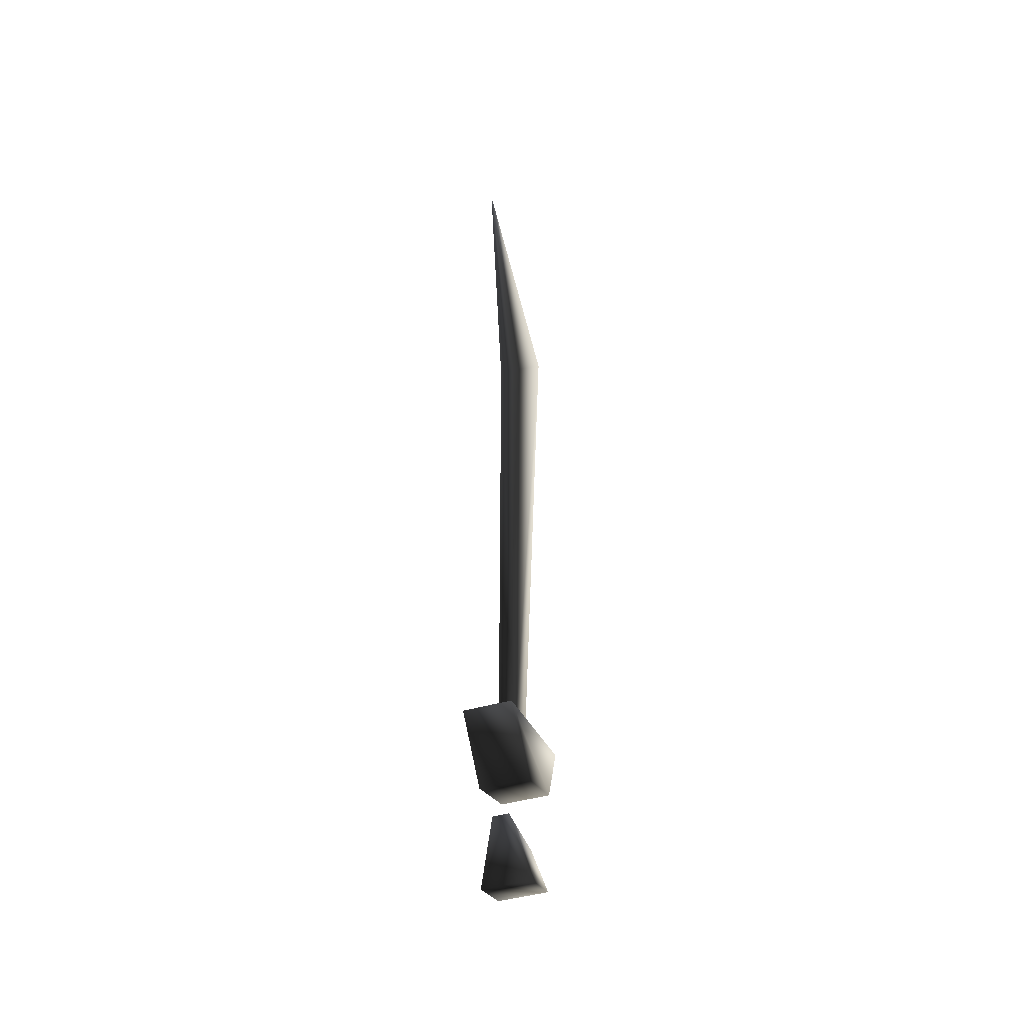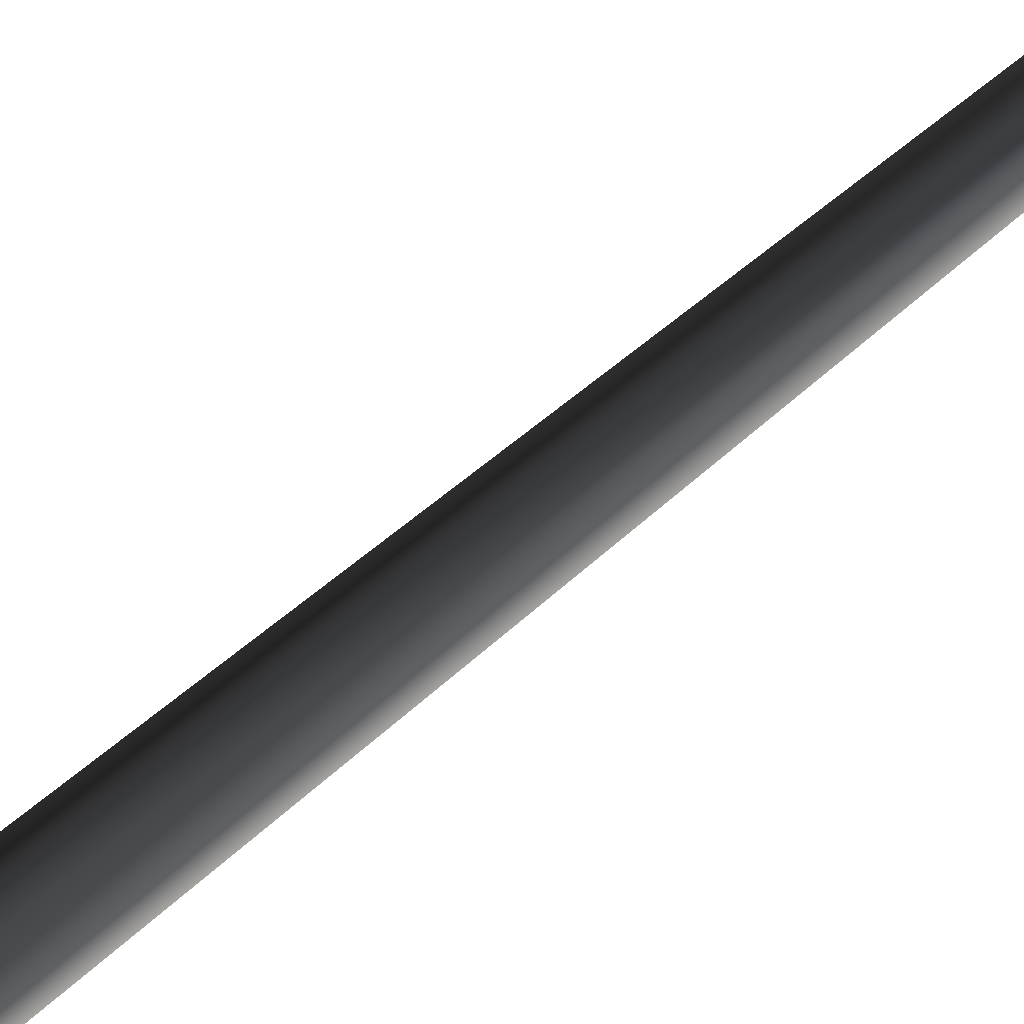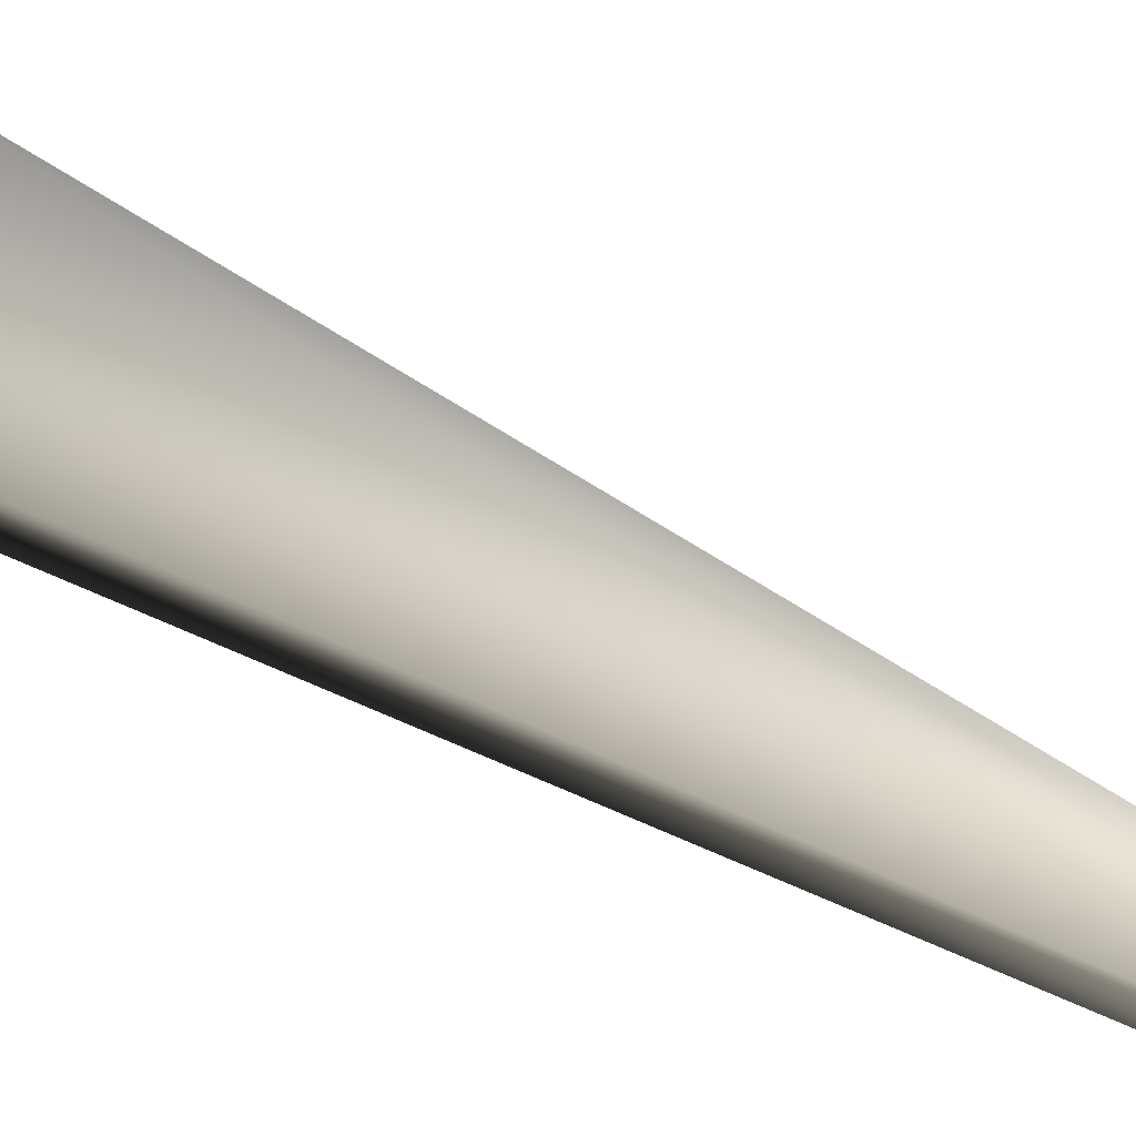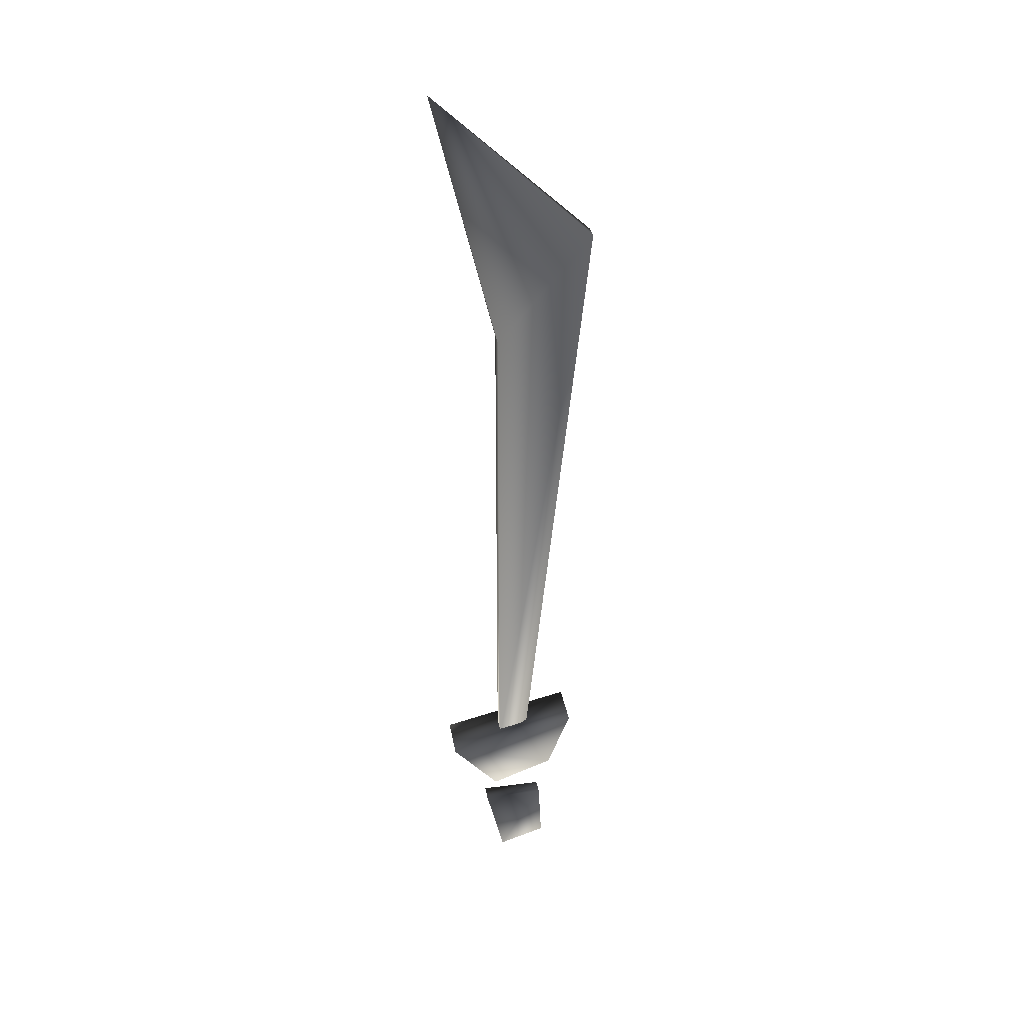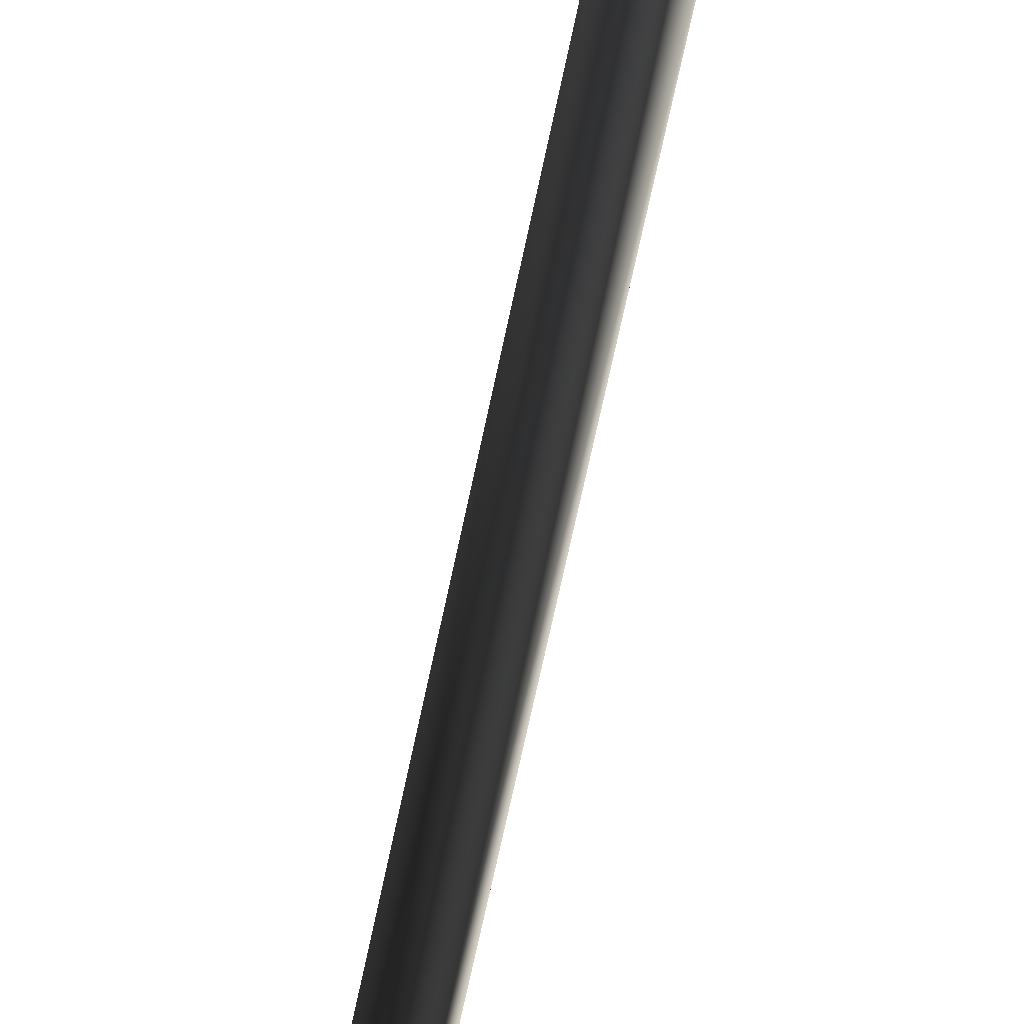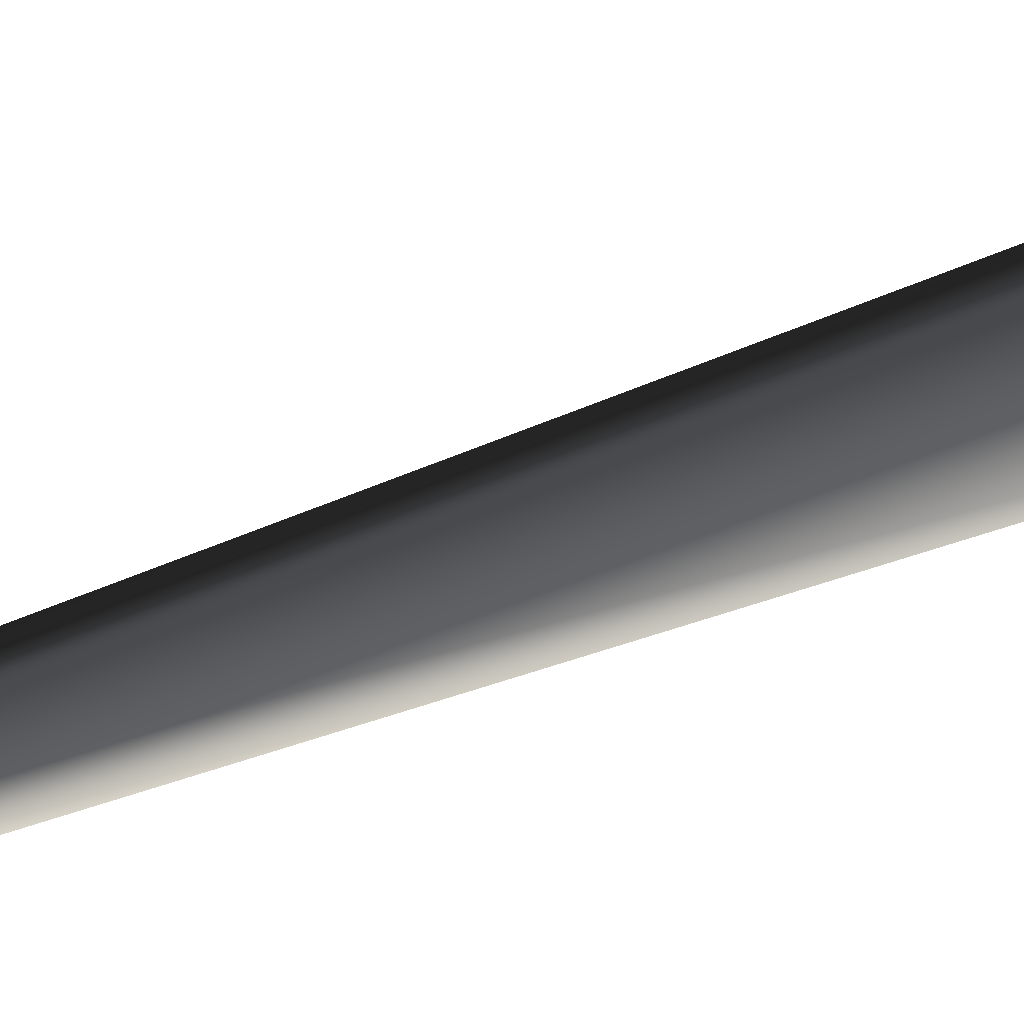
<metadata>
{"format":"obj","ext":"obj","renderer":"f3d","projection":"perspective","resolution":1024,"background":"white","views":[{"elev":-44.4,"azim":-161.2,"up":"+Z"},{"elev":68.4,"azim":50.7,"up":"+Y"},{"elev":-30.2,"azim":40.9,"up":"+Y"},{"elev":34.8,"azim":-100.0,"up":"+Z"},{"elev":48.8,"azim":-170.7,"up":"+Y"},{"elev":46.2,"azim":-117.6,"up":"+Y"}]}
</metadata>
<code>
o 564
v -29 94 -4
v -29 102 -4
v -31 102 -4
v -31 94 -4
v -27 94 -10
v -27 100 -12
v -33 100 -12
v -33 94 -10
v -33 90 12
v -33 93 4
v -27 93 4
v -27 90 12
v -33 107 8
v -33 101 1
v -27 101 1
v -27 107 8
v -29 100 8
v -29 96 11
v -31 96 11
v -31 100 8
v -29 100 75
v -29 88 89
v -31 88 89
v -31 100 75
v -30 108 108
f 1 2 3
f 1 3 4
f 1 4 5
f 1 5 2
f 2 5 6
f 2 6 7
f 2 7 3
f 3 7 4
f 4 7 8
f 4 8 5
f 5 8 6
f 6 8 7
f 9 10 11
f 9 11 12
f 9 12 13
f 9 13 10
f 10 13 14
f 10 14 15
f 10 15 11
f 11 15 12
f 12 15 16
f 12 16 13
f 13 16 14
f 14 16 15
f 17 18 19
f 17 19 20
f 17 20 21
f 17 21 18
f 18 21 22
f 18 22 23
f 18 23 19
f 19 23 20
f 20 23 24
f 20 24 21
f 21 24 25
f 21 25 22
f 22 25 23
f 23 25 24

</code>
